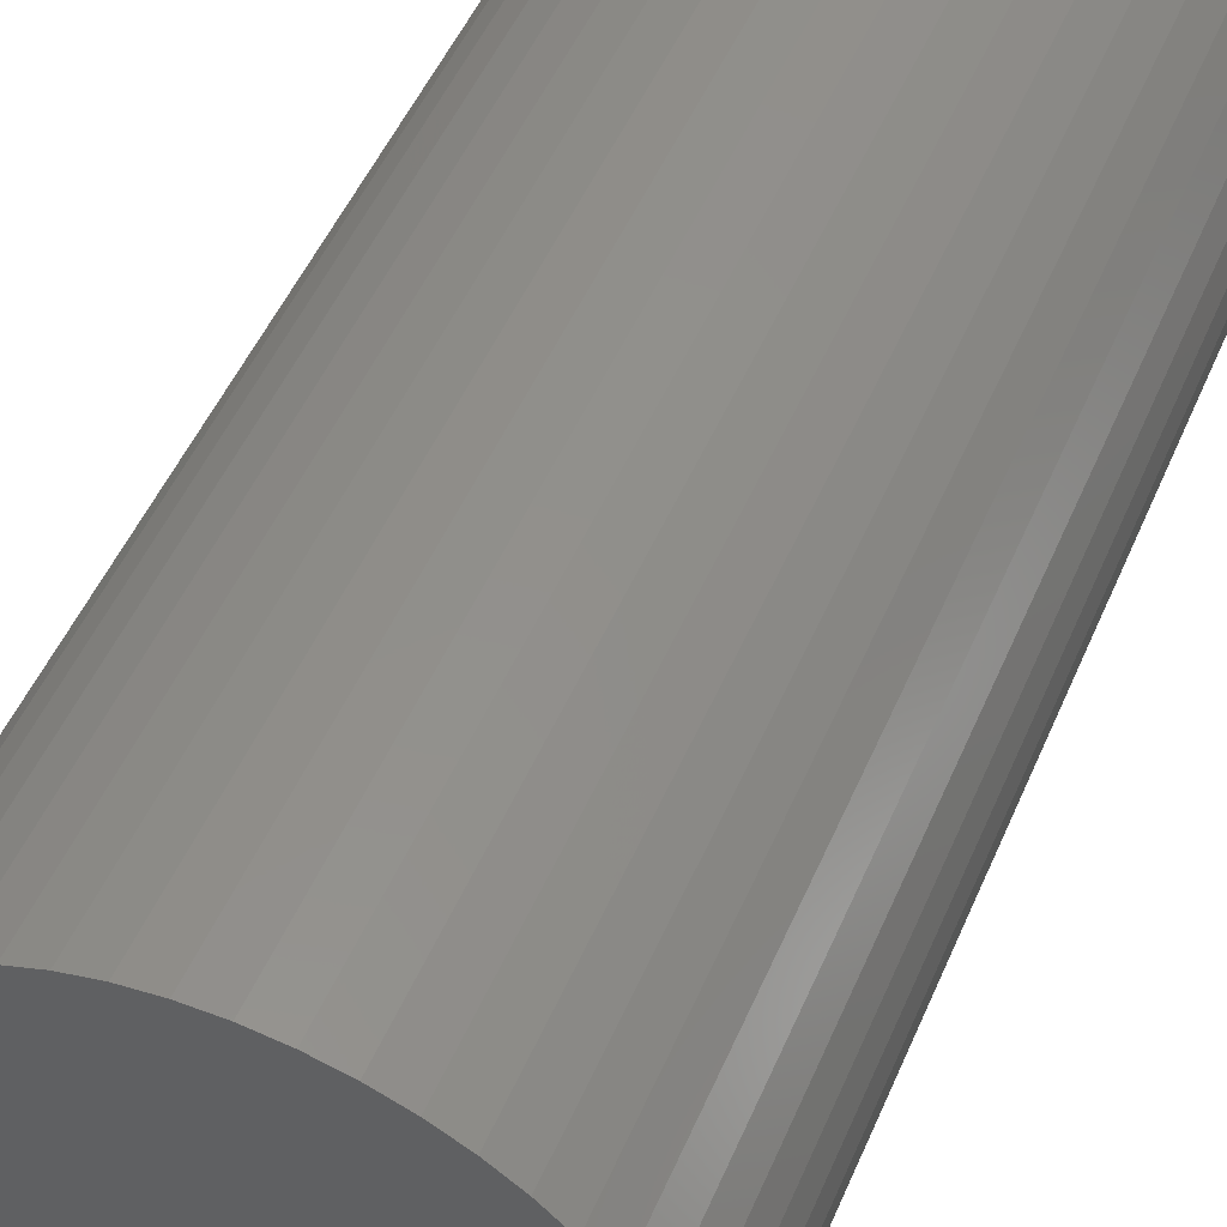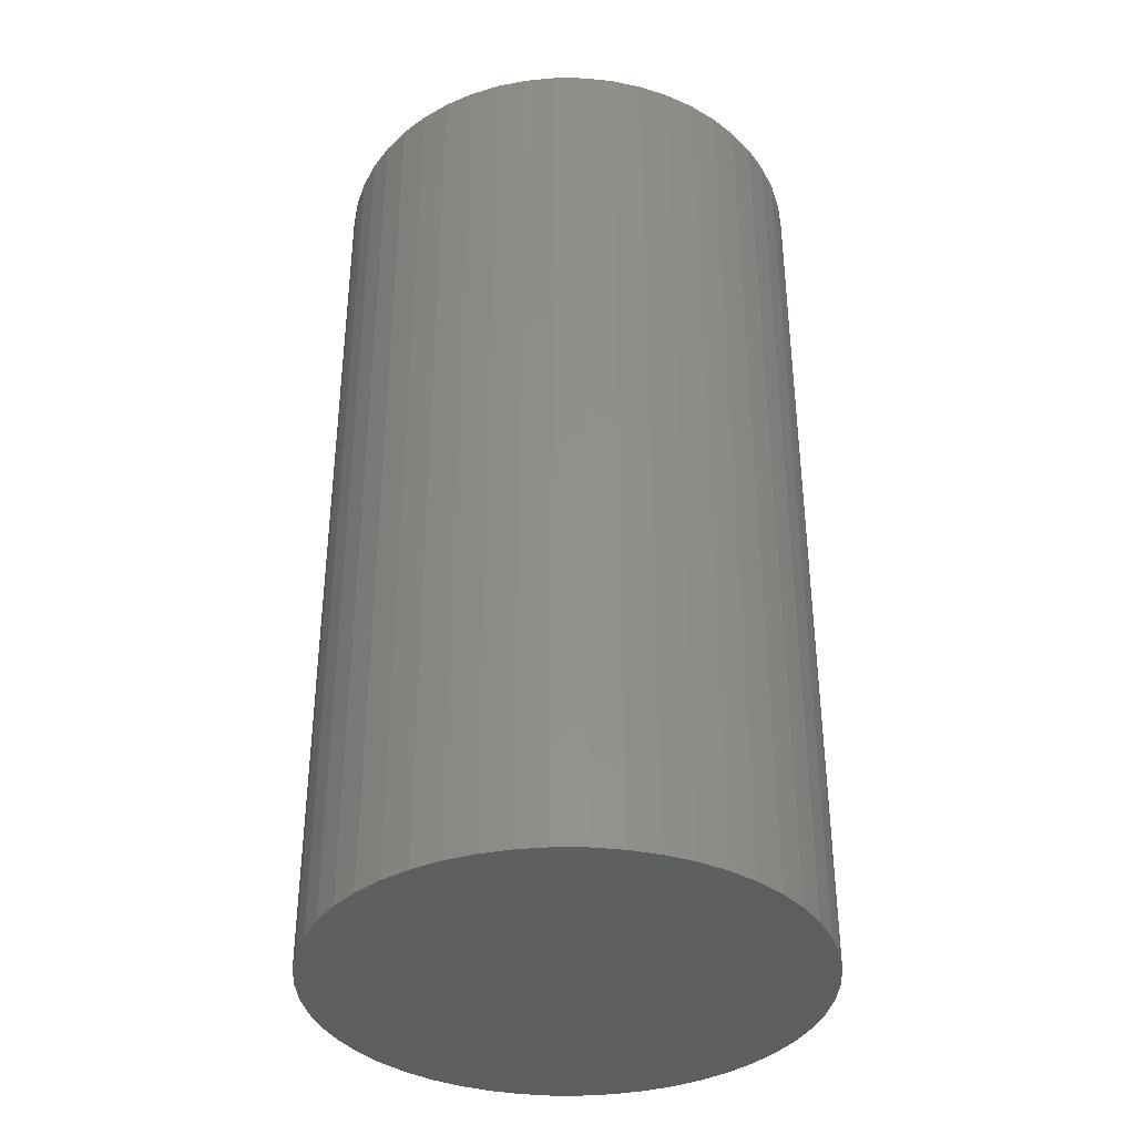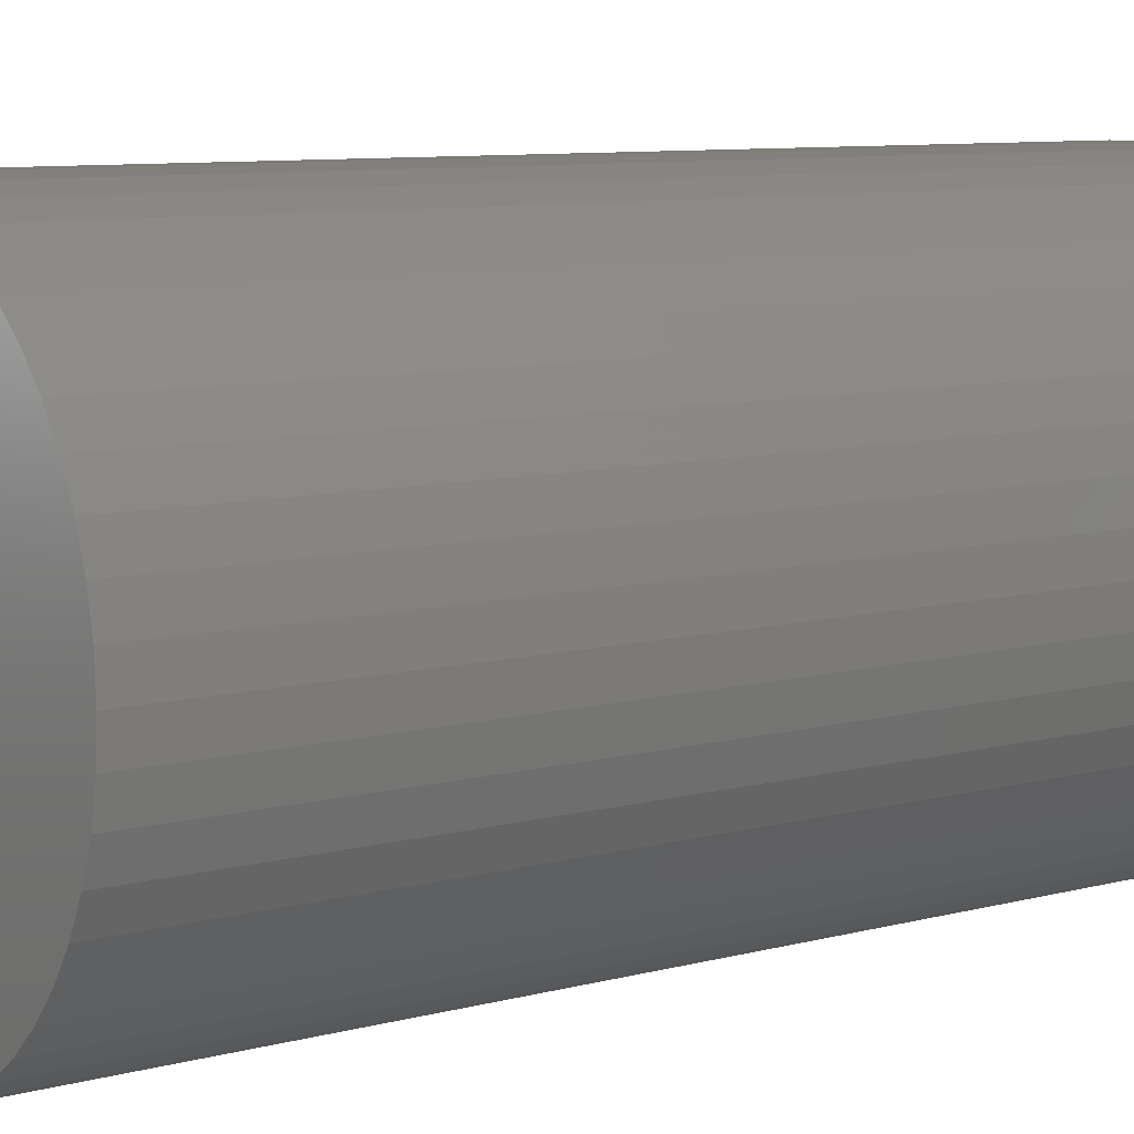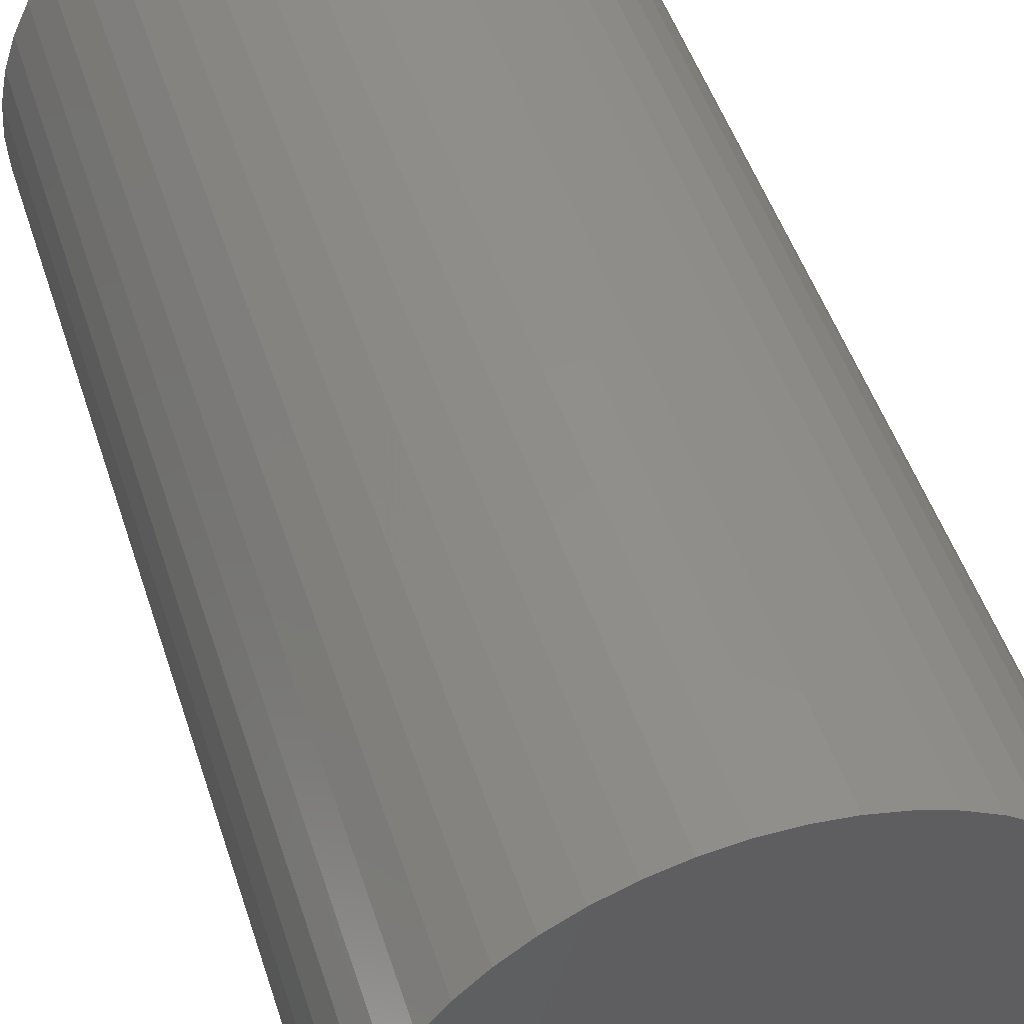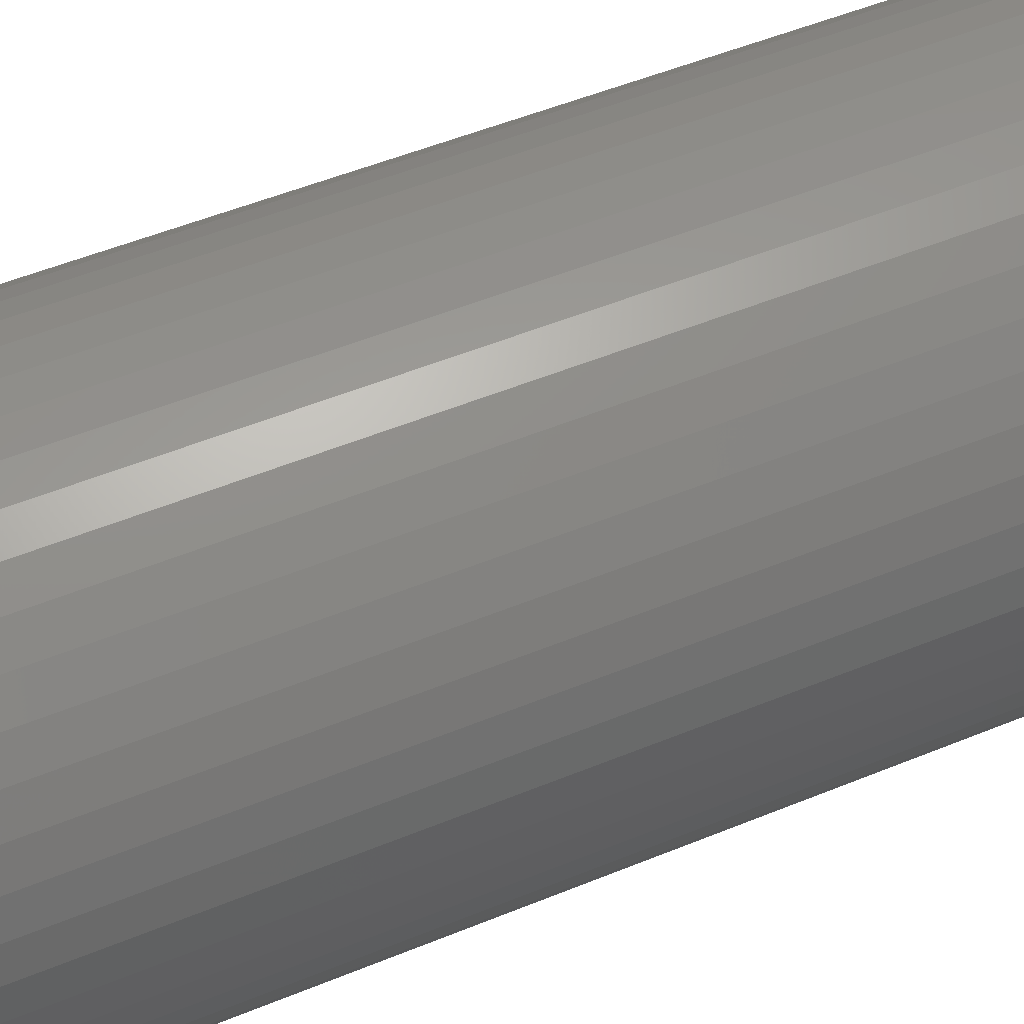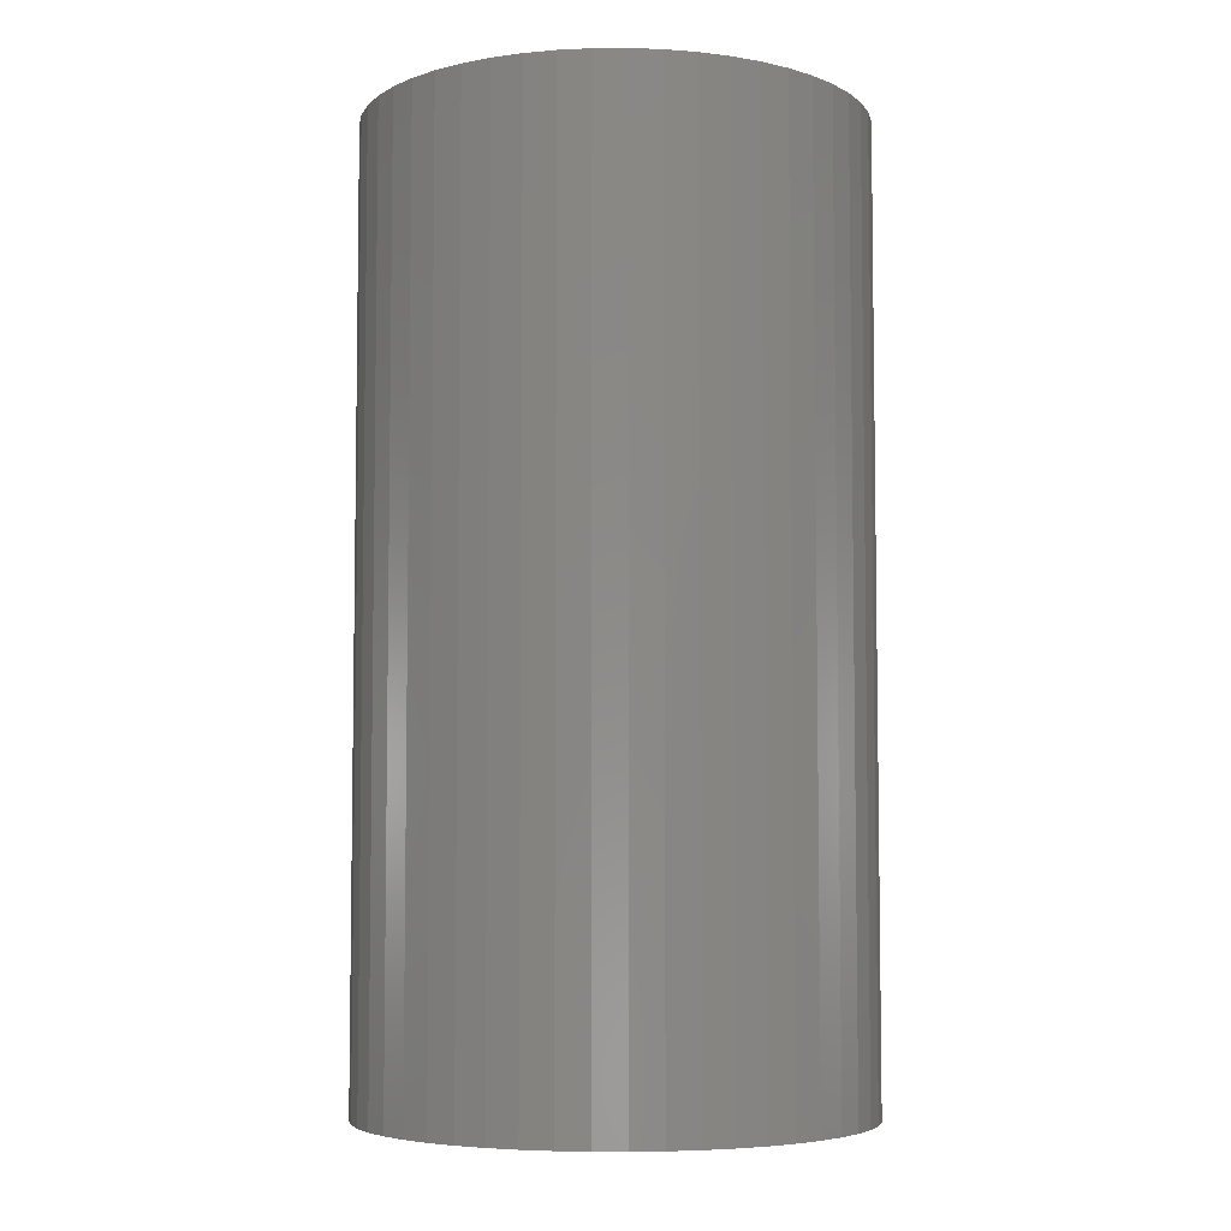
<metadata>
{"format":"stl","ext":"stl","renderer":"f3d","projection":"perspective","resolution":1024,"background":"white","views":[{"elev":50.1,"azim":22.7,"up":"+Y"},{"elev":-37.0,"azim":14.0,"up":"+Z"},{"elev":8.1,"azim":-127.5,"up":"+Y"},{"elev":47.8,"azim":162.7,"up":"+Y"},{"elev":53.2,"azim":-113.6,"up":"+Y"},{"elev":-5.5,"azim":22.7,"up":"+Z"}]}
</metadata>
<code>
# stl→obj: 100 verts, 196 faces
v 5.25 0 10
v 5.209 0.658 -10
v 5.209 0.658 10
v 5.25 0 -10
v 5.085 1.306 -10
v 5.085 1.306 10
v 0.3296 5.24 -10
v -0.3296 5.24 10
v 0.3296 5.24 10
v -0.3296 5.24 -10
v 5.209 -0.658 -10
v 5.085 -1.306 -10
v 4.881 -1.933 -10
v 4.881 1.933 -10
v 4.601 -2.529 -10
v 4.601 2.529 -10
v 4.247 -3.086 -10
v 4.247 3.086 -10
v 3.827 -3.594 -10
v 3.827 3.594 -10
v 3.346 -4.045 -10
v 3.346 4.045 -10
v 2.813 -4.433 -10
v 2.813 4.433 -10
v 2.235 -4.75 -10
v 2.235 4.75 -10
v 1.622 -4.993 -10
v 1.622 4.993 -10
v 0.9838 -5.157 -10
v 0.9838 5.157 -10
v 0.3296 -5.24 -10
v -0.3296 -5.24 -10
v -0.9838 -5.157 -10
v -0.9838 5.157 -10
v -1.622 -4.993 -10
v -1.622 4.993 -10
v -2.235 -4.75 -10
v -2.235 4.75 -10
v -2.813 -4.433 -10
v -2.813 4.433 -10
v -3.346 -4.045 -10
v -3.346 4.045 -10
v -3.827 -3.594 -10
v -3.827 3.594 -10
v -4.247 -3.086 -10
v -4.247 3.086 -10
v -4.601 -2.529 -10
v -4.601 2.529 -10
v -4.881 -1.933 -10
v -4.881 1.933 -10
v -5.085 -1.306 -10
v -5.085 1.306 -10
v -5.209 -0.658 -10
v -5.209 0.658 -10
v -5.25 0 -10
v 3.827 -3.594 10
v 3.346 -4.045 10
v 3.346 4.045 10
v 3.827 3.594 10
v -3.827 3.594 10
v -3.346 4.045 10
v 5.209 -0.658 10
v 5.085 -1.306 10
v 4.881 1.933 10
v 4.881 -1.933 10
v 4.601 2.529 10
v 4.601 -2.529 10
v 4.247 3.086 10
v 4.247 -3.086 10
v 2.813 4.433 10
v 2.813 -4.433 10
v 2.235 4.75 10
v 2.235 -4.75 10
v 1.622 4.993 10
v 1.622 -4.993 10
v 0.9838 5.157 10
v 0.9838 -5.157 10
v 0.3296 -5.24 10
v -0.3296 -5.24 10
v -0.9838 5.157 10
v -0.9838 -5.157 10
v -1.622 4.993 10
v -1.622 -4.993 10
v -2.235 4.75 10
v -2.235 -4.75 10
v -2.813 4.433 10
v -2.813 -4.433 10
v -3.346 -4.045 10
v -3.827 -3.594 10
v -4.247 3.086 10
v -4.247 -3.086 10
v -4.601 2.529 10
v -4.601 -2.529 10
v -4.881 1.933 10
v -4.881 -1.933 10
v -5.085 1.306 10
v -5.085 -1.306 10
v -5.209 0.658 10
v -5.209 -0.658 10
v -5.25 0 10
f 1 2 3
f 2 1 4
f 3 5 6
f 5 3 2
f 7 8 9
f 8 7 10
f 11 2 4
f 12 2 11
f 12 5 2
f 13 5 12
f 13 14 5
f 15 14 13
f 15 16 14
f 17 16 15
f 17 18 16
f 19 18 17
f 19 20 18
f 21 20 19
f 21 22 20
f 23 22 21
f 23 24 22
f 25 24 23
f 25 26 24
f 27 26 25
f 27 28 26
f 29 28 27
f 29 30 28
f 31 30 29
f 31 7 30
f 32 7 31
f 32 10 7
f 33 10 32
f 33 34 10
f 35 34 33
f 35 36 34
f 37 36 35
f 37 38 36
f 39 38 37
f 39 40 38
f 41 40 39
f 41 42 40
f 43 42 41
f 43 44 42
f 45 44 43
f 45 46 44
f 47 46 45
f 47 48 46
f 49 48 47
f 49 50 48
f 51 50 49
f 51 52 50
f 53 52 51
f 53 54 52
f 54 53 55
f 21 56 57
f 56 21 19
f 20 58 59
f 58 20 22
f 42 60 61
f 60 42 44
f 3 62 1
f 6 62 3
f 6 63 62
f 64 63 6
f 64 65 63
f 66 65 64
f 66 67 65
f 68 67 66
f 68 69 67
f 59 69 68
f 59 56 69
f 58 56 59
f 58 57 56
f 70 57 58
f 70 71 57
f 72 71 70
f 72 73 71
f 74 73 72
f 74 75 73
f 76 75 74
f 76 77 75
f 9 77 76
f 9 78 77
f 8 78 9
f 8 79 78
f 80 79 8
f 80 81 79
f 82 81 80
f 82 83 81
f 84 83 82
f 84 85 83
f 86 85 84
f 86 87 85
f 61 87 86
f 61 88 87
f 60 88 61
f 60 89 88
f 90 89 60
f 90 91 89
f 92 91 90
f 92 93 91
f 94 93 92
f 94 95 93
f 96 95 94
f 96 97 95
f 98 97 96
f 98 99 97
f 99 98 100
f 36 84 82
f 84 36 38
f 64 16 66
f 16 64 14
f 26 74 72
f 74 26 28
f 24 72 70
f 72 24 26
f 50 92 48
f 92 50 94
f 38 86 84
f 86 38 40
f 34 82 80
f 82 34 36
f 27 73 75
f 73 27 25
f 66 18 68
f 18 66 16
f 28 76 74
f 76 28 30
f 22 70 58
f 70 22 24
f 48 90 46
f 90 48 92
f 46 60 44
f 60 46 90
f 52 94 50
f 94 52 96
f 55 98 54
f 98 55 100
f 10 80 8
f 80 10 34
f 62 4 1
f 4 62 11
f 69 15 67
f 15 69 17
f 63 11 62
f 11 63 12
f 43 88 89
f 88 43 41
f 47 95 49
f 95 47 93
f 45 93 47
f 93 45 91
f 53 100 55
f 100 53 99
f 32 78 79
f 78 32 31
f 25 71 73
f 71 25 23
f 6 14 64
f 14 6 5
f 68 20 59
f 20 68 18
f 30 9 76
f 9 30 7
f 54 96 52
f 96 54 98
f 40 61 86
f 61 40 42
f 56 17 69
f 17 56 19
f 67 13 65
f 13 67 15
f 37 83 85
f 83 37 35
f 43 91 45
f 91 43 89
f 49 97 51
f 97 49 95
f 29 75 77
f 75 29 27
f 31 77 78
f 77 31 29
f 65 12 63
f 12 65 13
f 33 79 81
f 79 33 32
f 41 87 88
f 87 41 39
f 39 85 87
f 85 39 37
f 51 99 53
f 99 51 97
f 23 57 71
f 57 23 21
f 35 81 83
f 81 35 33

</code>
